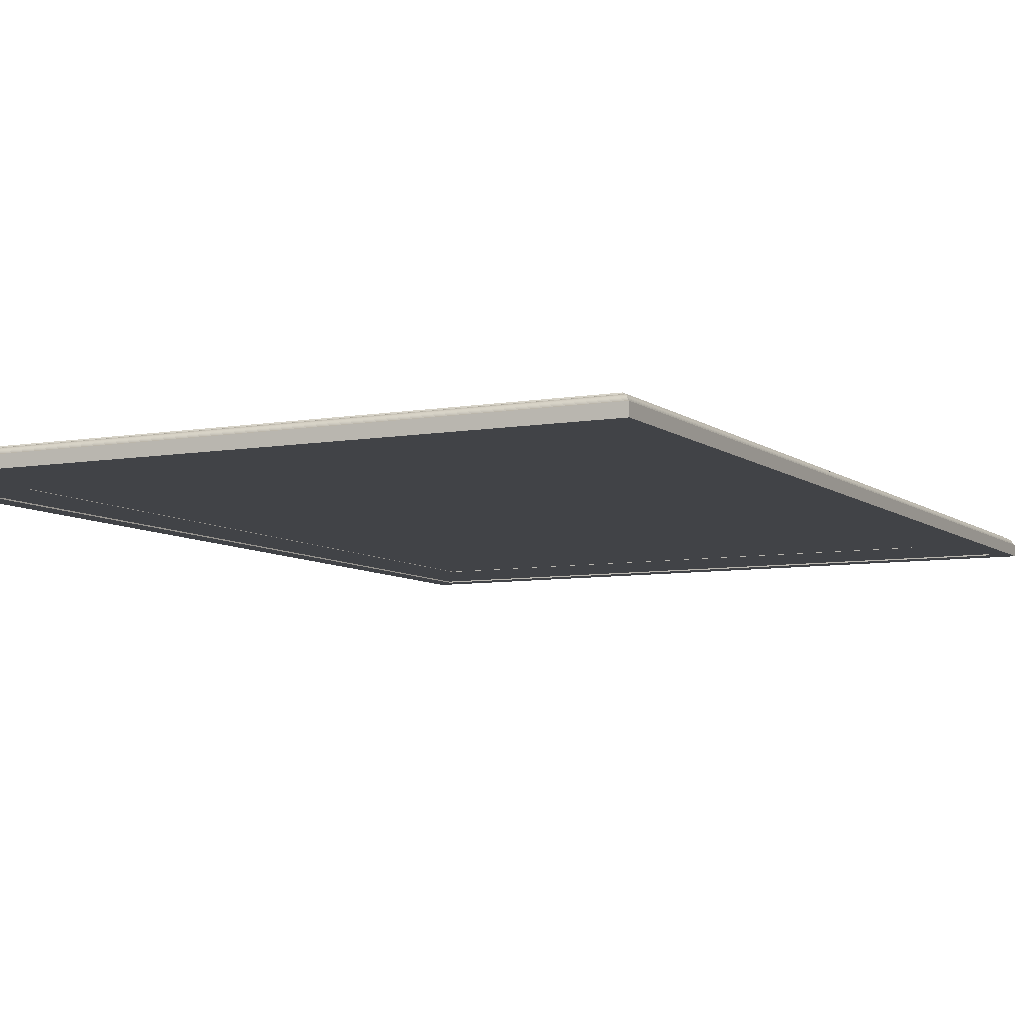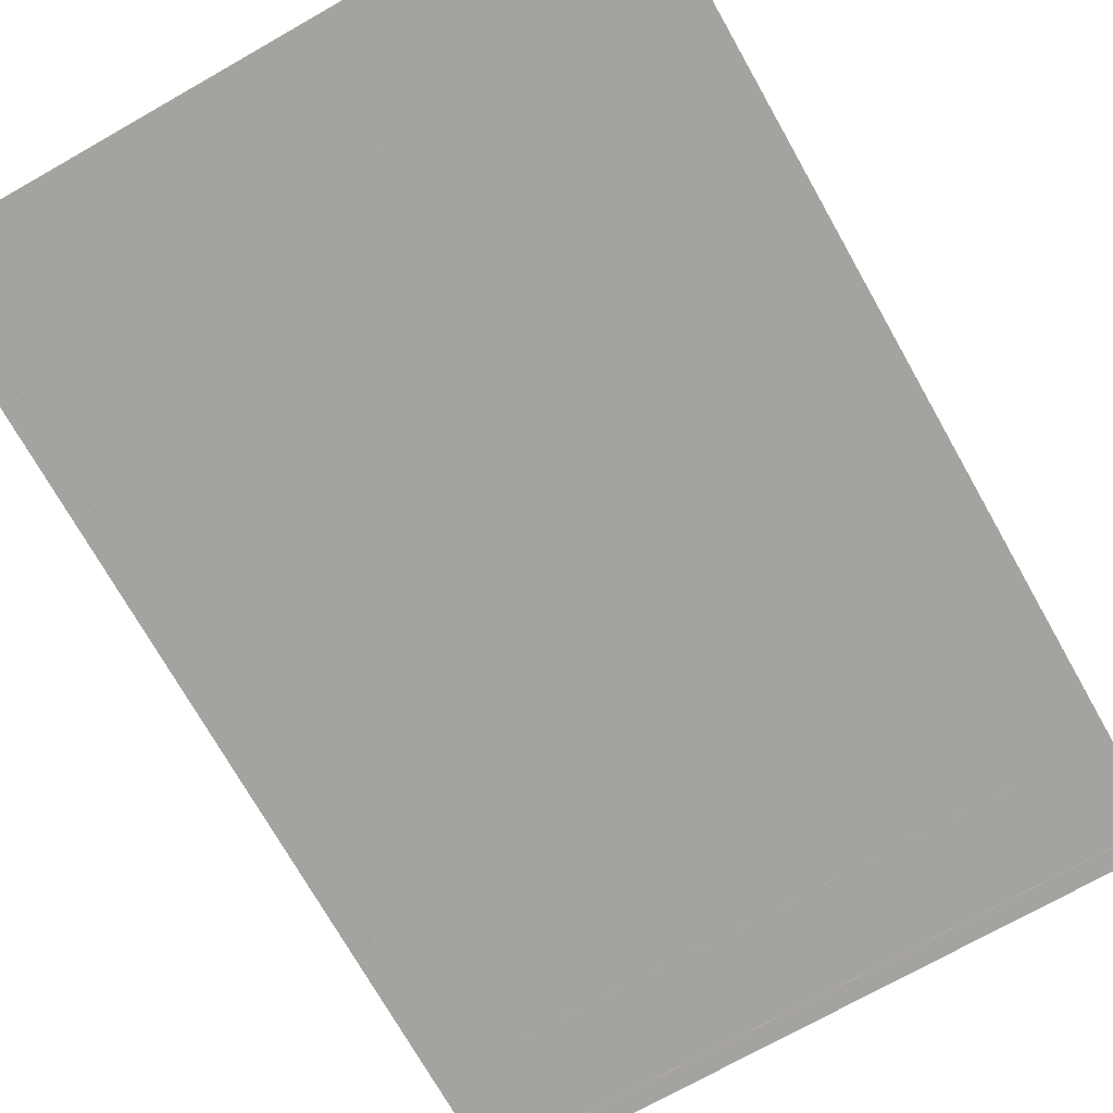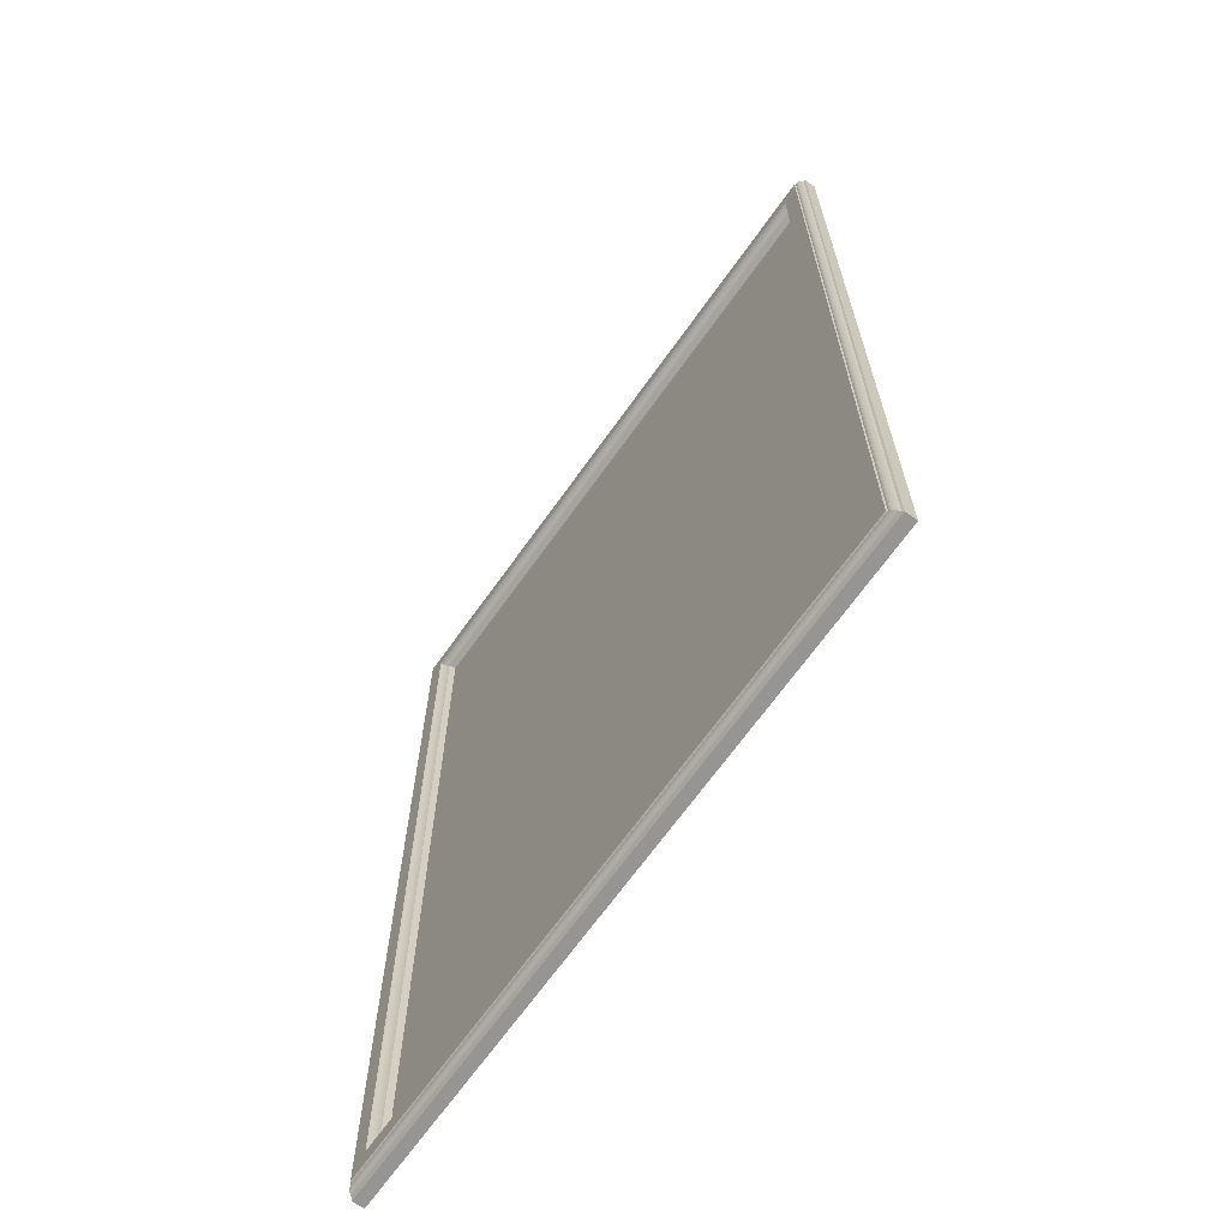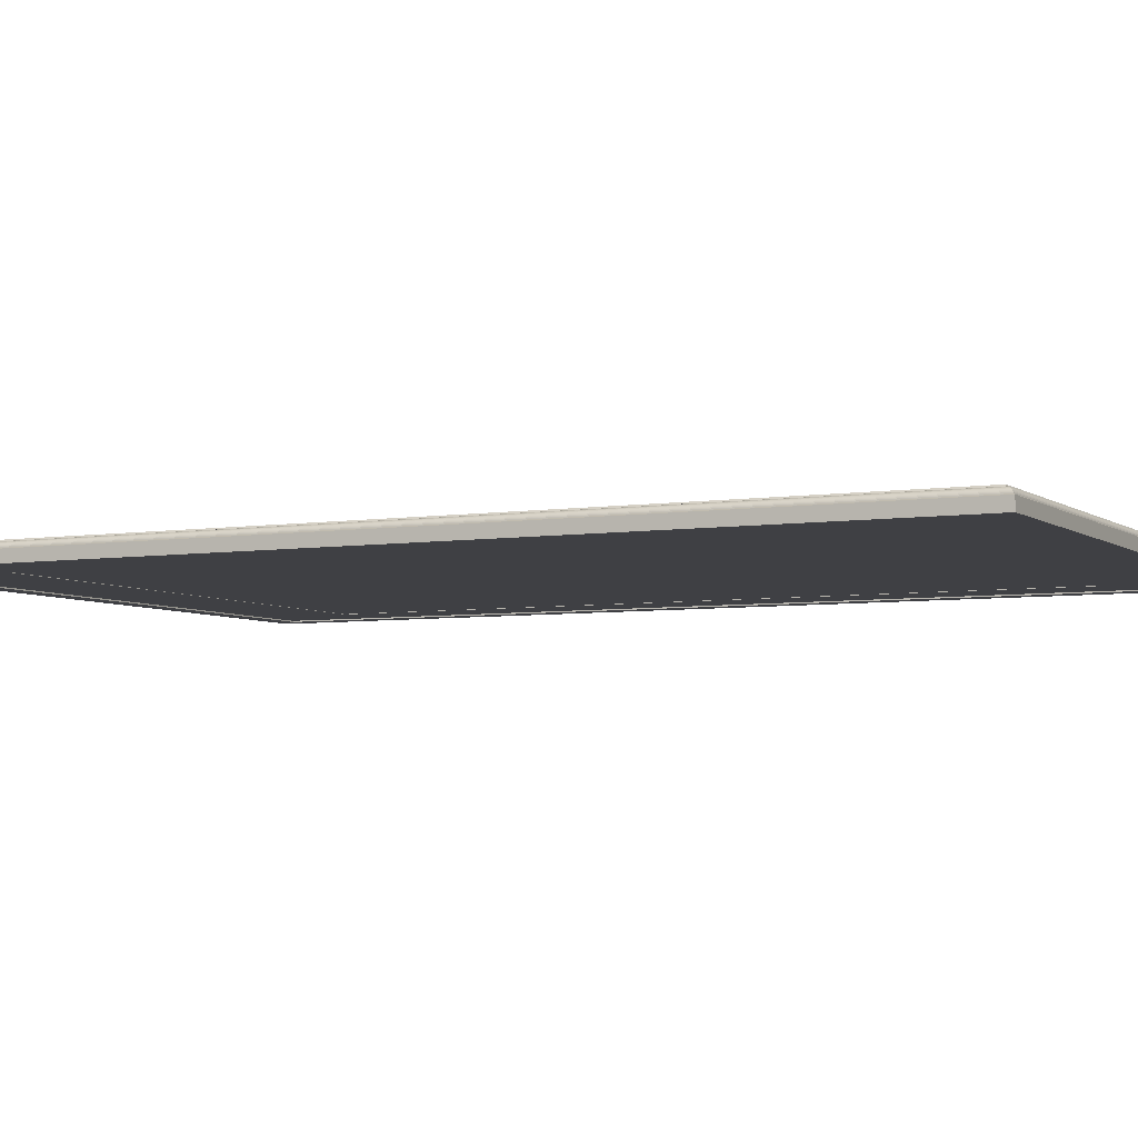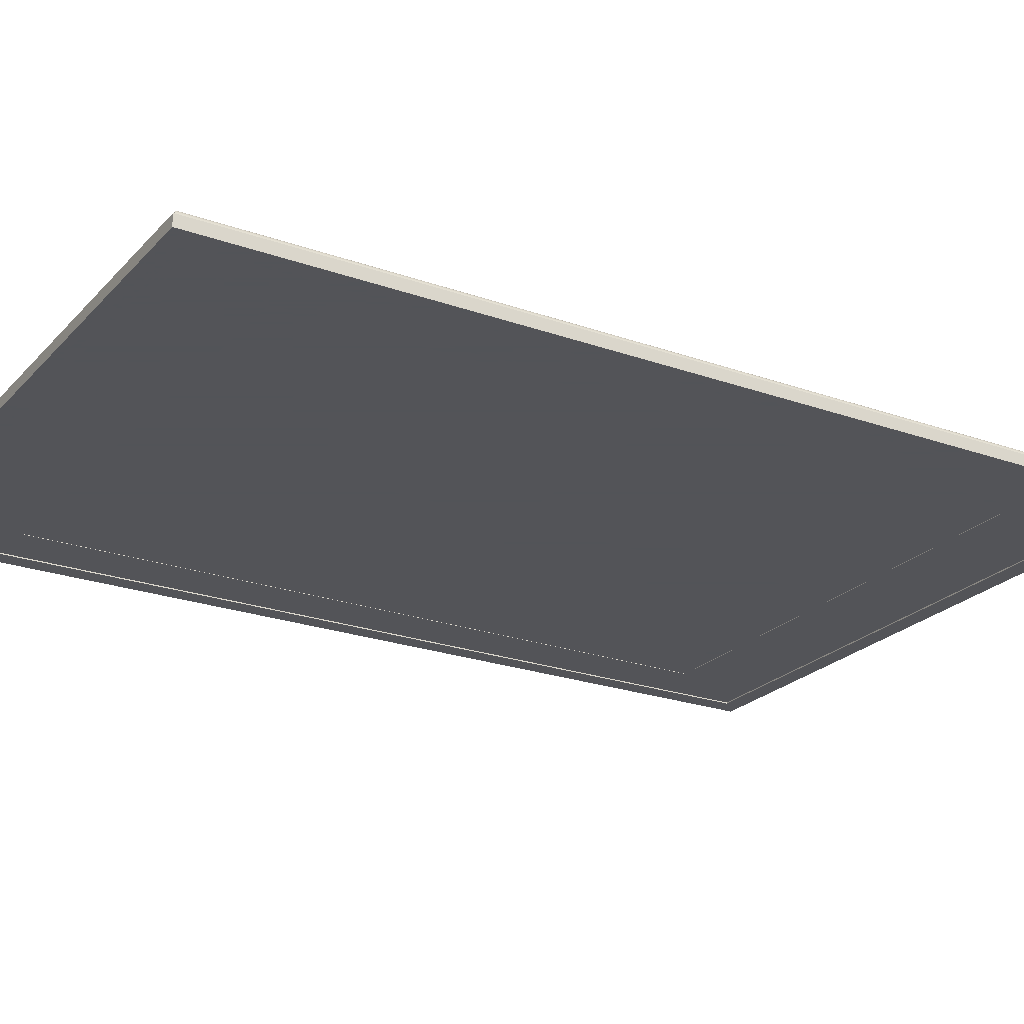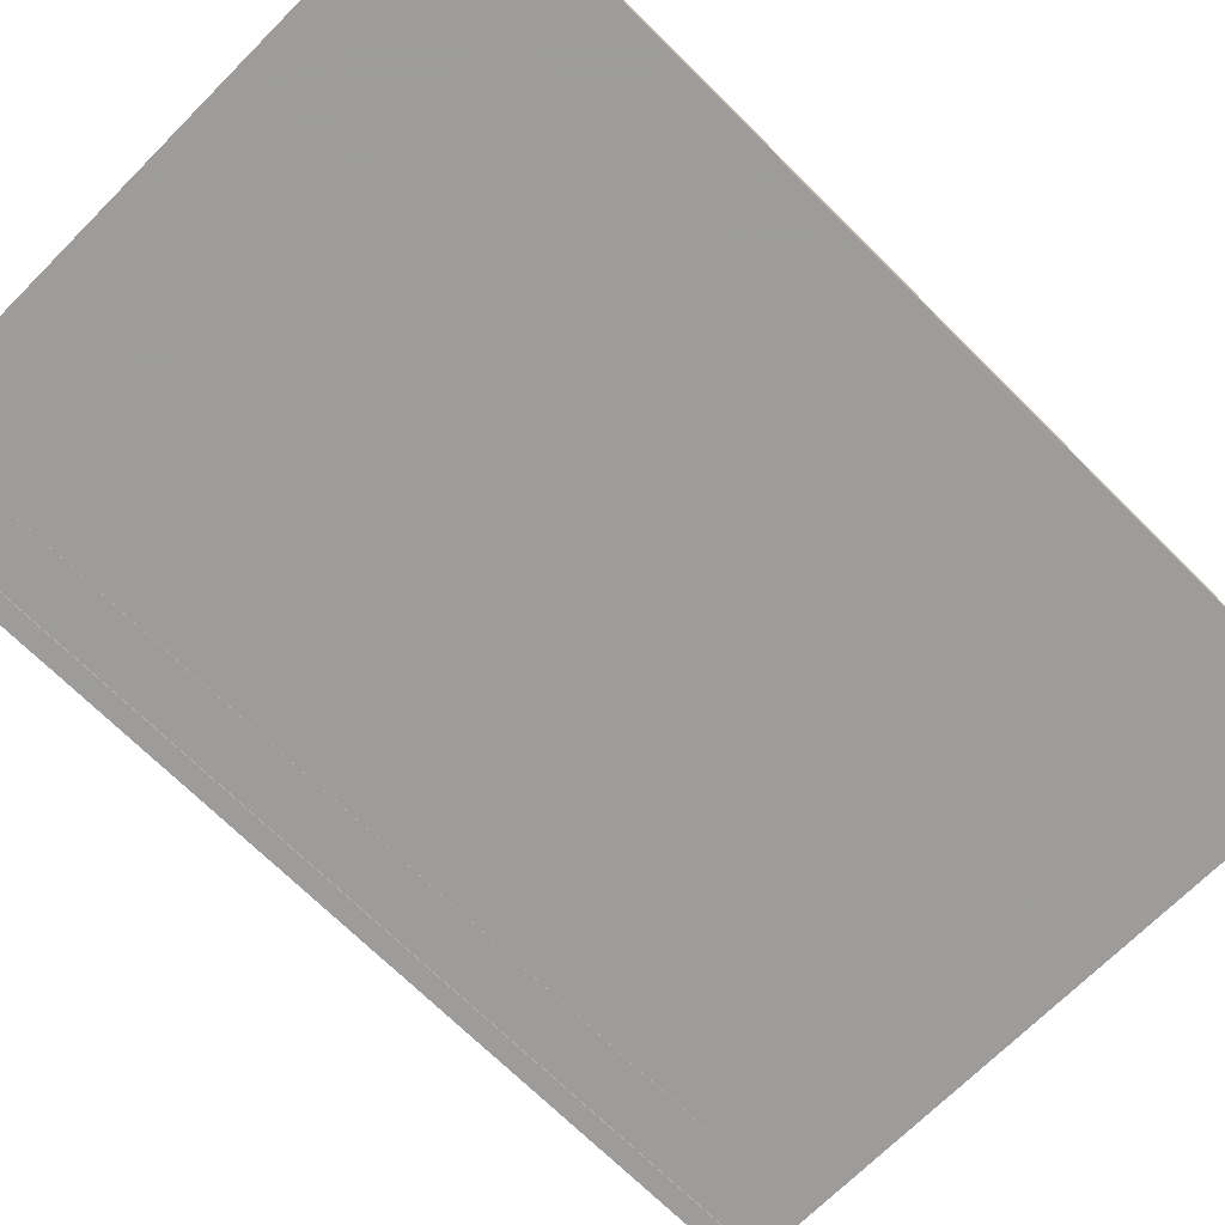
<metadata>
{"format":"obj","ext":"obj","renderer":"f3d","projection":"perspective","resolution":1024,"background":"white","views":[{"elev":-7.3,"azim":-153.2,"up":"+Z"},{"elev":-73.0,"azim":-150.5,"up":"+Z"},{"elev":-67.6,"azim":54.6,"up":"+Y"},{"elev":-5.1,"azim":-63.5,"up":"+Z"},{"elev":-23.4,"azim":59.0,"up":"+Z"},{"elev":-70.0,"azim":45.1,"up":"+Z"}]}
</metadata>
<code>
v  -1.714e+04 1.29e+04 -1127
v  -1.714e+04 1.29e+04 -1008
v  -1.024e+04 1.29e+04 -1008
v  -1.024e+04 1.29e+04 -1127
v  -1.714e+04 2904 -1127
v  -1.714e+04 2904 -1008
v  -1.024e+04 2904 -1127
v  -1.024e+04 2904 -1008
v  -1.712e+04 1.289e+04 -999.9
v  -1.026e+04 1.289e+04 -999.9
v  -1.712e+04 2922 -999.9
v  -1.026e+04 2922 -999.9
v  -1.712e+04 1.288e+04 -991.1
v  -1.026e+04 1.288e+04 -991.1
v  -1.712e+04 2924 -991.1
v  -1.026e+04 2924 -991.1
v  -1.712e+04 1.288e+04 -982.8
v  -1.026e+04 1.288e+04 -982.8
v  -1.712e+04 2927 -982.8
v  -1.026e+04 2927 -982.8
v  -1.711e+04 1.288e+04 -975
v  -1.027e+04 1.288e+04 -975
v  -1.711e+04 2931 -975
v  -1.027e+04 2931 -975
v  -1.711e+04 1.287e+04 -967.8
v  -1.027e+04 1.287e+04 -967.8
v  -1.711e+04 2936 -967.8
v  -1.027e+04 2936 -967.8
v  -1.71e+04 1.287e+04 -961.3
v  -1.028e+04 1.287e+04 -961.3
v  -1.71e+04 2941 -961.3
v  -1.028e+04 2941 -961.3
v  -1.71e+04 1.286e+04 -955.6
v  -1.028e+04 1.286e+04 -955.6
v  -1.71e+04 2948 -955.6
v  -1.028e+04 2948 -955.6
v  -1.709e+04 1.285e+04 -950.8
v  -1.029e+04 1.285e+04 -950.8
v  -1.709e+04 2955 -950.8
v  -1.029e+04 2955 -950.8
v  -1.708e+04 1.285e+04 -946.8
v  -1.03e+04 1.285e+04 -946.8
v  -1.708e+04 2963 -946.8
v  -1.03e+04 2963 -946.8
v  -1.707e+04 1.284e+04 -943.9
v  -1.031e+04 1.284e+04 -943.9
v  -1.707e+04 2971 -943.9
v  -1.031e+04 2971 -943.9
v  -1.707e+04 1.283e+04 -941.9
v  -1.032e+04 1.283e+04 -941.9
v  -1.707e+04 2979 -941.9
v  -1.032e+04 2979 -941.9
v  -1.706e+04 1.282e+04 -941.2
v  -1.032e+04 1.282e+04 -941.2
v  -1.706e+04 2988 -941.2
v  -1.032e+04 2988 -941.2
v  -1.705e+04 1.281e+04 -927
v  -1.033e+04 1.281e+04 -927
v  -1.705e+04 2996 -927
v  -1.033e+04 2996 -927
v  -1.687e+04 1.263e+04 -927
v  -1.051e+04 1.263e+04 -927
v  -1.687e+04 3175 -927
v  -1.051e+04 3175 -927
v  -1.687e+04 1.263e+04 -936.6
v  -1.051e+04 1.263e+04 -936.6
v  -1.687e+04 3176 -936.6
v  -1.051e+04 3176 -936.6
v  -1.687e+04 1.263e+04 -946.1
v  -1.051e+04 1.263e+04 -946.1
v  -1.687e+04 3177 -946.1
v  -1.051e+04 3177 -946.1
v  -1.686e+04 1.263e+04 -955.2
v  -1.052e+04 1.263e+04 -955.2
v  -1.686e+04 3180 -955.2
v  -1.052e+04 3180 -955.2
v  -1.686e+04 1.263e+04 -964.1
v  -1.052e+04 1.263e+04 -964.1
v  -1.686e+04 3183 -964.1
v  -1.052e+04 3183 -964.1
v  -1.686e+04 1.262e+04 -972.5
v  -1.052e+04 1.262e+04 -972.5
v  -1.686e+04 3187 -972.5
v  -1.052e+04 3187 -972.5
v  -1.685e+04 1.262e+04 -980.5
v  -1.053e+04 1.262e+04 -980.5
v  -1.685e+04 3192 -980.5
v  -1.053e+04 3192 -980.5
v  -1.685e+04 1.261e+04 -987.9
v  -1.053e+04 1.261e+04 -987.9
v  -1.685e+04 3198 -987.9
v  -1.053e+04 3198 -987.9
v  -1.684e+04 1.26e+04 -994.7
v  -1.054e+04 1.26e+04 -994.7
v  -1.684e+04 3204 -994.7
v  -1.054e+04 3204 -994.7
v  -1.683e+04 1.26e+04 -1001
v  -1.055e+04 1.26e+04 -1001
v  -1.683e+04 3211 -1001
v  -1.055e+04 3211 -1001
v  -1.683e+04 1.259e+04 -1006
v  -1.055e+04 1.259e+04 -1006
v  -1.683e+04 3219 -1006
v  -1.055e+04 3219 -1006
v  -1.682e+04 1.258e+04 -1011
v  -1.056e+04 1.258e+04 -1011
v  -1.682e+04 3227 -1011
v  -1.056e+04 3227 -1011
v  -1.68e+04 1.256e+04 -1077
v  -1.058e+04 1.256e+04 -1077
v  -1.68e+04 3244 -1077
v  -1.058e+04 3244 -1077
v  -1.693e+04 1.27e+04 -1077
v  -1.045e+04 1.27e+04 -1077
v  -1.693e+04 3110 -1077
v  -1.045e+04 3110 -1077
v  -1.693e+04 1.27e+04 -1127
v  -1.045e+04 1.27e+04 -1127
v  -1.693e+04 3110 -1127
v  -1.045e+04 3110 -1127
v  -1.045e+04 1.27e+04 -1077
v  -1.693e+04 1.27e+04 -1077
v  -1.693e+04 3110 -1077
v  -1.045e+04 3110 -1077
v  -1.693e+04 1.27e+04 -1085
v  -1.045e+04 1.27e+04 -1085
v  -1.045e+04 1.27e+04 -1115
v  -1.693e+04 1.27e+04 -1115
v  -1.693e+04 3110 -1085
v  -1.693e+04 3110 -1115
v  -1.045e+04 3110 -1085
v  -1.045e+04 3110 -1115
v  -1.638e+04 4060 -1085
v  -1.1e+04 4060 -1085
v  -1.1e+04 4060 -1115
v  -1.638e+04 4060 -1115
v  -1.638e+04 1.175e+04 -1085
v  -1.638e+04 1.175e+04 -1115
v  -1.1e+04 1.175e+04 -1085
v  -1.1e+04 1.175e+04 -1115
v  -1.638e+04 4060 -1111
v  -1.369e+04 4060 -1111
v  -1.369e+04 7904 -1111
v  -1.638e+04 7904 -1111
v  -1.1e+04 4060 -1111
v  -1.1e+04 7904 -1111
v  -1.369e+04 1.175e+04 -1111
v  -1.638e+04 1.175e+04 -1111
v  -1.1e+04 1.175e+04 -1111
g pic2
f 1 2 3 4
f 5 6 2 1
f 7 8 6 5
f 4 3 8 7
f 2 9 10 3
f 6 11 9 2
f 8 12 11 6
f 3 10 12 8
f 9 13 14 10
f 11 15 13 9
f 12 16 15 11
f 10 14 16 12
f 13 17 18 14
f 15 19 17 13
f 16 20 19 15
f 14 18 20 16
f 17 21 22 18
f 19 23 21 17
f 20 24 23 19
f 18 22 24 20
f 21 25 26 22
f 23 27 25 21
f 24 28 27 23
f 22 26 28 24
f 25 29 30 26
f 27 31 29 25
f 28 32 31 27
f 26 30 32 28
f 29 33 34 30
f 31 35 33 29
f 32 36 35 31
f 30 34 36 32
f 33 37 38 34
f 35 39 37 33
f 36 40 39 35
f 34 38 40 36
f 37 41 42 38
f 39 43 41 37
f 40 44 43 39
f 38 42 44 40
f 41 45 46 42
f 43 47 45 41
f 44 48 47 43
f 42 46 48 44
f 45 49 50 46
f 47 51 49 45
f 48 52 51 47
f 46 50 52 48
f 49 53 54 50
f 51 55 53 49
f 52 56 55 51
f 50 54 56 52
f 53 57 58 54
f 55 59 57 53
f 56 60 59 55
f 54 58 60 56
f 57 61 62 58
f 59 63 61 57
f 60 64 63 59
f 58 62 64 60
f 61 65 66 62
f 63 67 65 61
f 64 68 67 63
f 62 66 68 64
f 65 69 70 66
f 67 71 69 65
f 68 72 71 67
f 66 70 72 68
f 69 73 74 70
f 71 75 73 69
f 72 76 75 71
f 70 74 76 72
f 73 77 78 74
f 75 79 77 73
f 76 80 79 75
f 74 78 80 76
f 77 81 82 78
f 79 83 81 77
f 80 84 83 79
f 78 82 84 80
f 81 85 86 82
f 83 87 85 81
f 84 88 87 83
f 82 86 88 84
f 85 89 90 86
f 87 91 89 85
f 88 92 91 87
f 86 90 92 88
f 89 93 94 90
f 91 95 93 89
f 92 96 95 91
f 90 94 96 92
f 93 97 98 94
f 95 99 97 93
f 96 100 99 95
f 94 98 100 96
f 97 101 102 98
f 99 103 101 97
f 100 104 103 99
f 98 102 104 100
f 101 105 106 102
f 103 107 105 101
f 104 108 107 103
f 102 106 108 104
f 105 109 110 106
f 107 111 109 105
f 108 112 111 107
f 106 110 112 108
f 109 113 114 110
f 111 115 113 109
f 112 116 115 111
f 110 114 116 112
f 113 117 118 114
f 115 119 117 113
f 116 120 119 115
f 114 118 120 116
f 117 1 4 118
f 119 5 1 117
f 120 7 5 119
f 118 4 7 120
f 121 122 123 124
f 125 126 127 128
f 129 125 128 130
f 131 129 130 132
f 126 131 132 127
f 133 134 135 136
f 137 133 136 138
f 139 137 138 140
f 134 139 140 135
f 132 130 136 135
f 138 136 130 128
f 140 138 128 127
f 135 140 127 132
f 129 131 134 133
f 129 133 137 125
f 125 137 139 126
f 126 139 134 131
f 141 142 143 144
f 142 145 146 143
f 144 143 147 148
f 143 146 149 147

</code>
